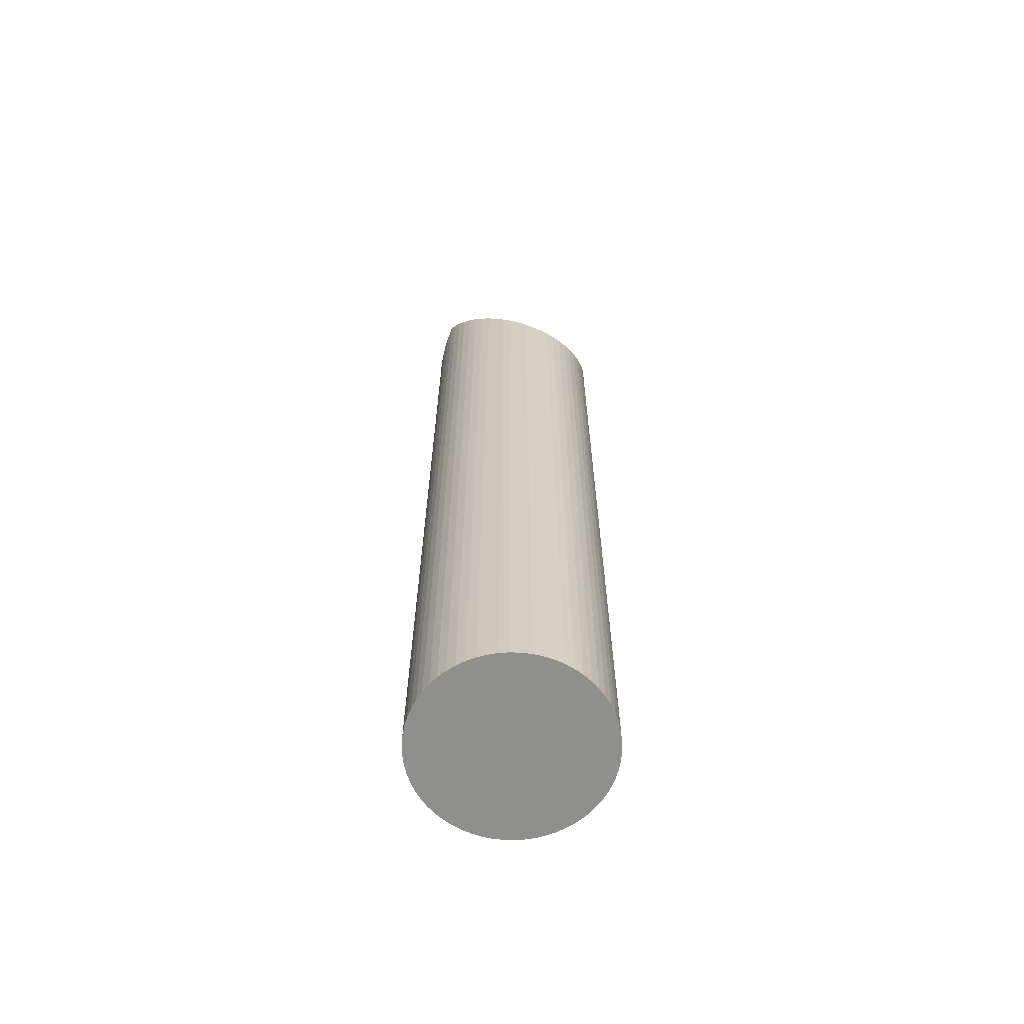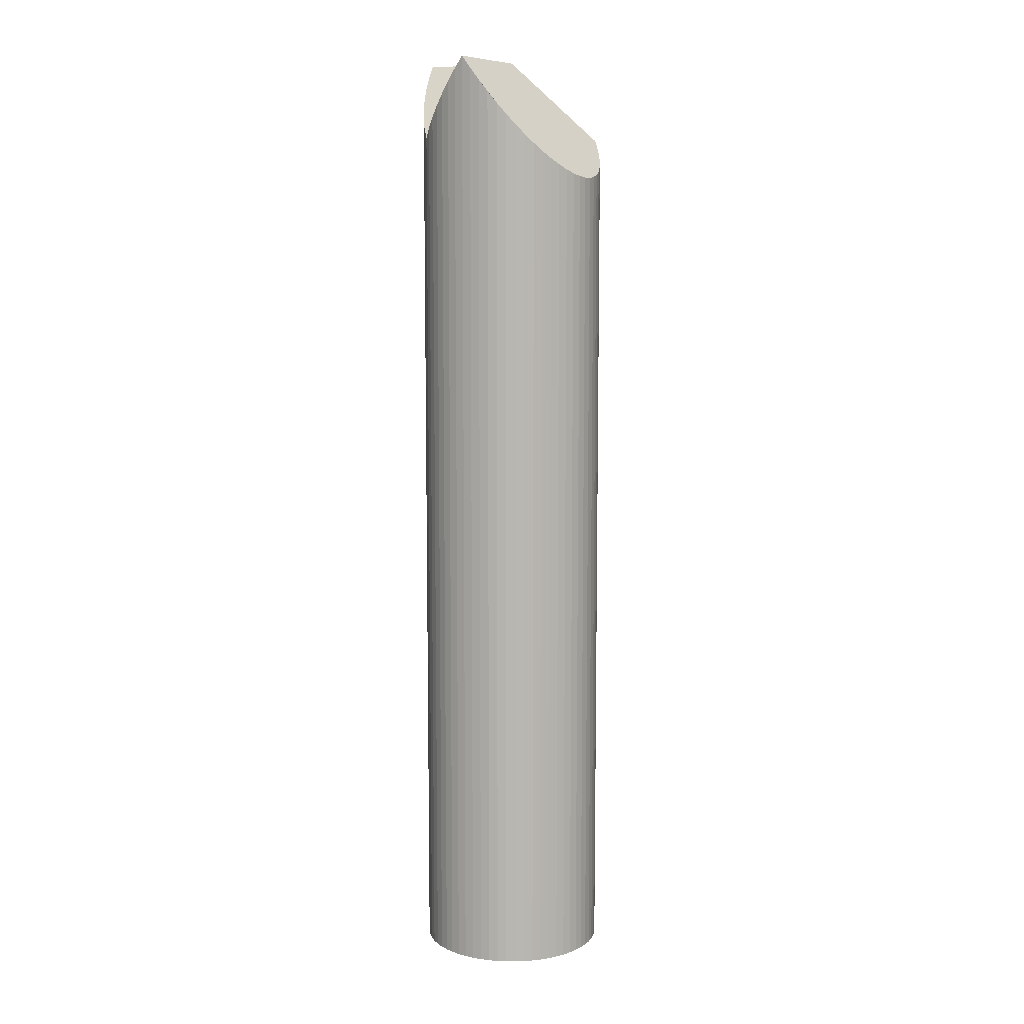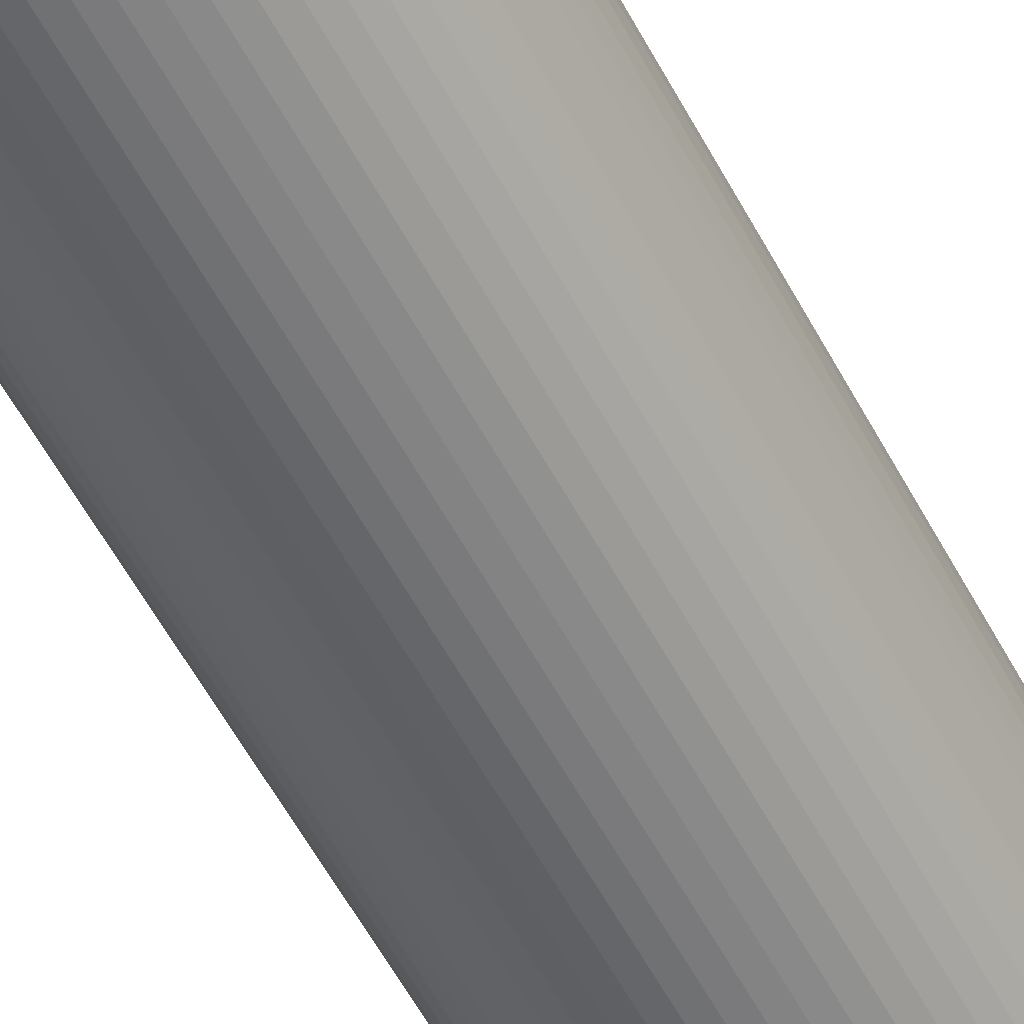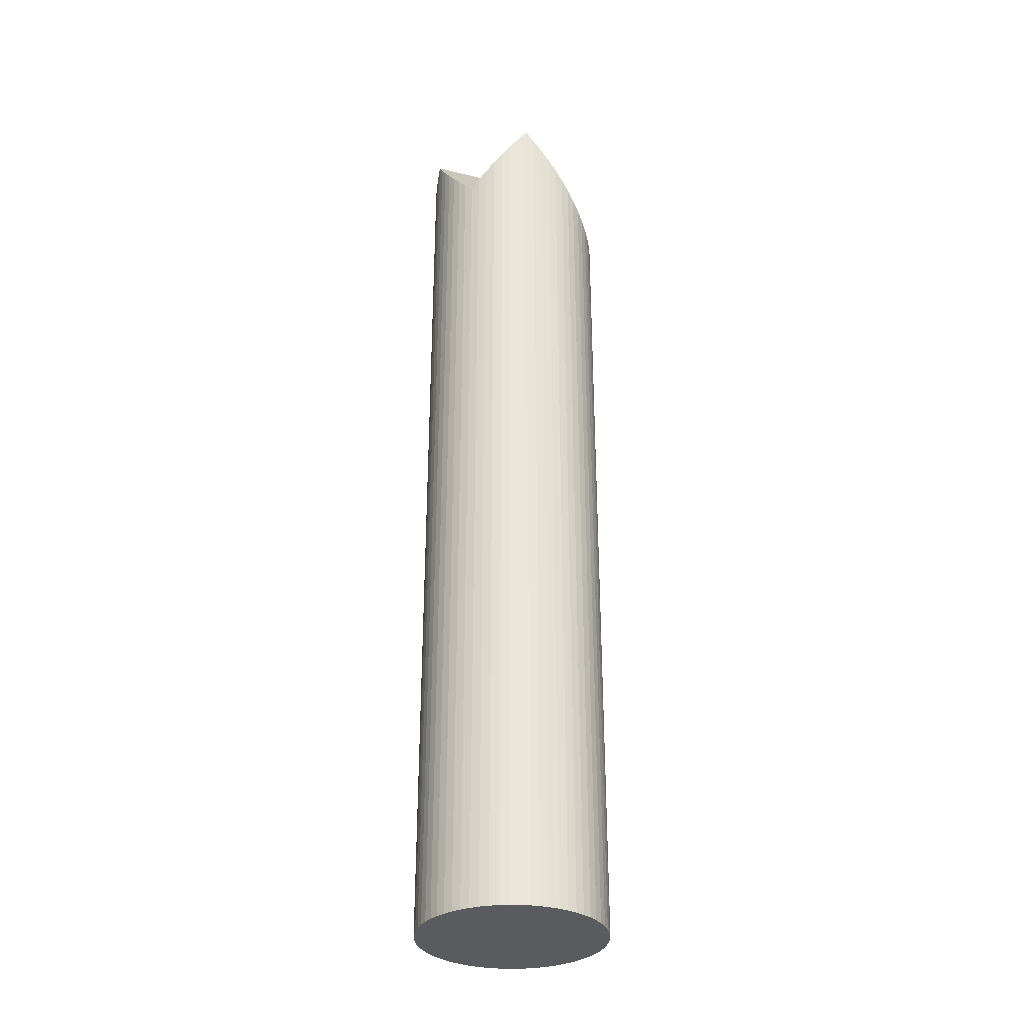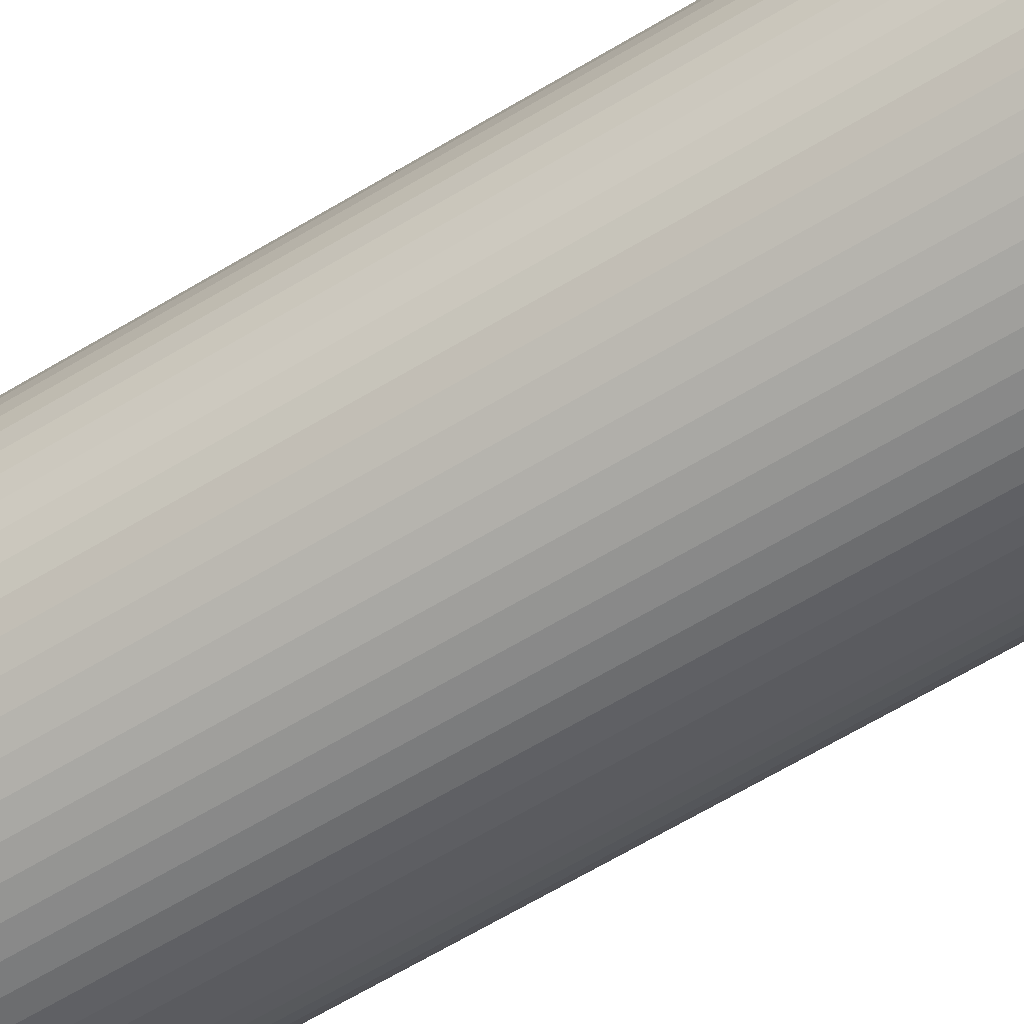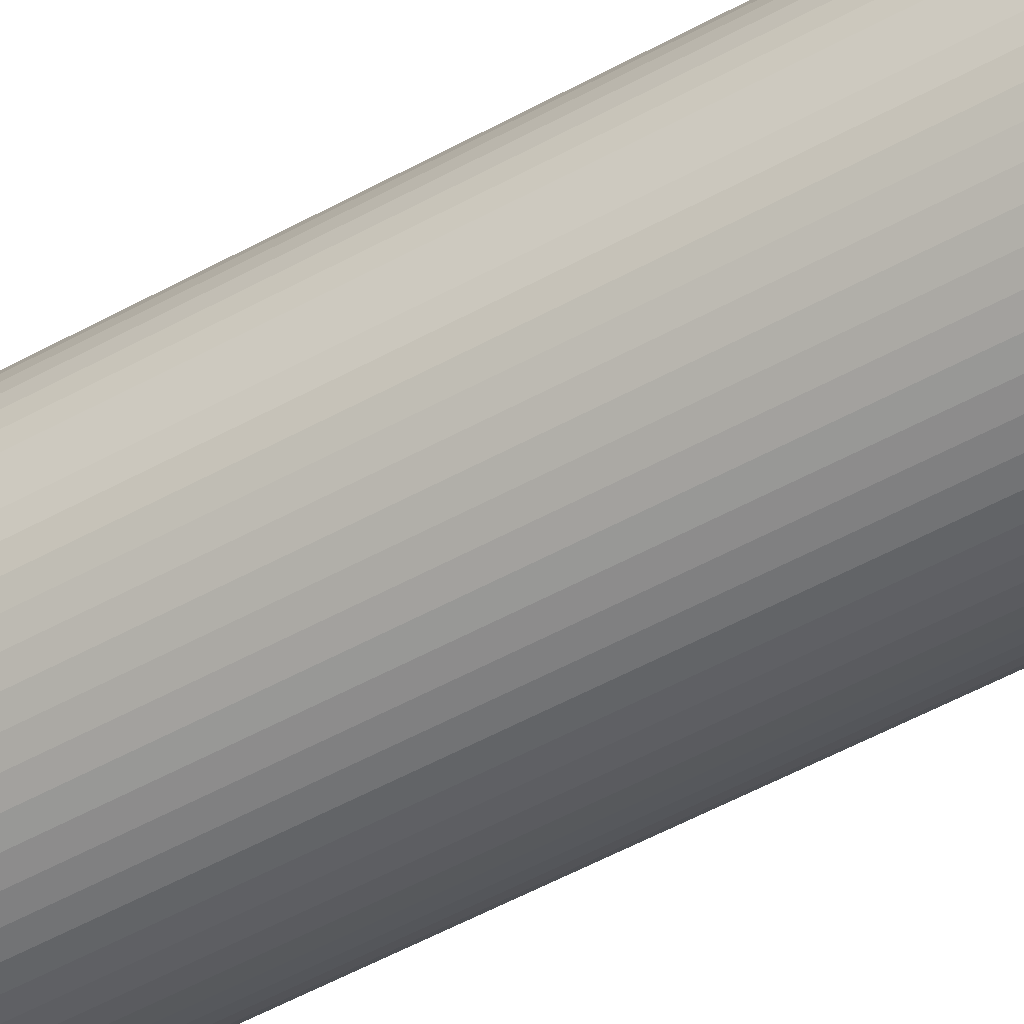
<metadata>
{"format":"obj","ext":"obj","renderer":"f3d","projection":"perspective","resolution":1024,"background":"white","views":[{"elev":-65.2,"azim":9.8,"up":"+Y"},{"elev":8.5,"azim":-16.6,"up":"+Y"},{"elev":-55.2,"azim":27.3,"up":"+Z"},{"elev":-32.1,"azim":-59.6,"up":"+Y"},{"elev":-58.6,"azim":122.7,"up":"+Z"},{"elev":-51.1,"azim":-58.7,"up":"+Z"}]}
</metadata>
<code>
v  3.218 32.94 2.017e-15
v  1 32.52 -2.332
v  0.776 32.94 -2.096
v  1.248 32.11 -2.545
v  1.801 31.3 -2.89
v  2.1 30.93 -3.018
v  6.437 30.24 1.852e-15
v  2.412 30.57 -3.115
v  2.731 30.24 -3.181
v  3.055 29.94 -3.214
v  3.381 29.66 -3.214
v  3.705 29.42 -3.181
v  4.025 29.22 -3.115
v  4.336 29.05 -3.018
v  4.636 28.93 -2.89
v  4.921 28.84 -2.731
v  5.188 28.8 -2.545
v  5.436 28.8 -2.332
v  5.66 28.84 -2.096
v  6.371 29.66 -0.648
v  5.86 28.93 -1.838
v  6.033 29.05 -1.562
v  6.29 29.42 -0.963
v  6.176 29.22 -1.269
v  0.577 32.52 -1.838
v  0 30.24 1.852e-15
v  0.404 32.11 -1.562
v  0.26 31.7 -1.269
v  0.147 31.31 -0.963
v  0.065 30.93 -0.648
v  0.016 30.57 -0.325
v  0.065 30.93 0.648
v  0.147 31.31 0.964
v  0.26 31.7 1.27
v  0.404 32.11 1.562
v  0.577 32.52 1.839
v  0.776 32.94 2.097
v  1 32.52 2.333
v  1.248 32.11 2.545
v  1.801 31.31 2.89
v  2.1 30.93 3.019
v  2.411 30.57 3.116
v  2.731 30.24 3.182
v  3.055 29.94 3.215
v  3.381 29.66 3.215
v  3.705 29.42 3.182
v  4.025 29.22 3.116
v  4.336 29.05 3.019
v  6.42 29.94 0.326
v  4.636 28.93 2.89
v  6.371 29.66 0.649
v  4.921 28.84 2.732
v  6.29 29.42 0.964
v  5.188 28.8 2.546
v  6.176 29.22 1.27
v  5.436 28.8 2.333
v  6.033 29.05 1.563
v  5.66 28.84 2.097
v  5.86 28.93 1.839
v  1.516 1.672e-16 -2.731
v  1.516 31.7 -2.731
v  1.801 1.77e-16 -2.89
v  1.248 1.558e-16 -2.545
v  1 1.428e-16 -2.332
v  0.776 1.283e-16 -2.096
v  0.577 1.125e-16 -1.838
v  0.404 9.564e-17 -1.562
v  0.26 7.77e-17 -1.269
v  2.1 1.848e-16 -3.018
v  0.147 5.897e-17 -0.963
v  0.065 3.968e-17 -0.648
v  0.016 1.99e-17 -0.325
v  0 0 0
v  0.016 -1.996e-17 0.326
v  0.016 30.57 0.326
v  0.065 -3.968e-17 0.648
v  0.147 -5.903e-17 0.964
v  0.26 -7.777e-17 1.27
v  0.404 -9.564e-17 1.562
v  0.577 -1.126e-16 1.839
v  0.776 -1.284e-16 2.097
v  1 -1.429e-16 2.333
v  1.248 -1.558e-16 2.545
v  1.516 31.7 2.732
v  1.516 -1.673e-16 2.732
v  1.801 -1.77e-16 2.89
v  2.1 -1.849e-16 3.019
v  2.411 -1.908e-16 3.116
v  2.731 -1.948e-16 3.182
v  3.055 -1.969e-16 3.215
v  3.381 -1.969e-16 3.215
v  3.705 -1.948e-16 3.182
v  4.025 -1.908e-16 3.116
v  4.336 -1.849e-16 3.019
v  4.636 -1.77e-16 2.89
v  4.921 -1.673e-16 2.732
v  5.188 -1.559e-16 2.546
v  5.436 -1.429e-16 2.333
v  5.66 -1.284e-16 2.097
v  5.86 -1.126e-16 1.839
v  6.033 -9.571e-17 1.563
v  6.176 -7.777e-17 1.27
v  6.29 -5.903e-17 0.964
v  6.371 -3.974e-17 0.649
v  6.42 -1.996e-17 0.326
v  6.437 0 0
v  6.42 29.94 -0.325
v  6.42 1.99e-17 -0.325
v  6.371 3.968e-17 -0.648
v  6.29 5.897e-17 -0.963
v  6.176 7.77e-17 -1.269
v  6.033 9.564e-17 -1.562
v  5.86 1.125e-16 -1.838
v  5.66 1.283e-16 -2.096
v  5.436 1.428e-16 -2.332
v  5.188 1.558e-16 -2.545
v  4.921 1.672e-16 -2.731
v  4.636 1.77e-16 -2.89
v  4.336 1.848e-16 -3.018
v  4.025 1.907e-16 -3.115
v  3.705 1.948e-16 -3.181
v  3.381 1.968e-16 -3.214
v  3.055 1.968e-16 -3.214
v  2.731 1.948e-16 -3.181
v  2.412 1.907e-16 -3.115
g defaultobject
f 1 2 3
f 2 1 4
f 4 1 5
f 5 1 6
f 6 1 7
f 6 7 8
f 8 7 9
f 9 7 10
f 10 7 11
f 11 7 12
f 12 7 13
f 13 7 14
f 14 7 15
f 15 7 16
f 16 7 17
f 17 7 18
f 18 7 19
f 19 7 20
f 19 20 21
f 21 20 22
f 22 20 23
f 22 23 24
f 25 1 3
f 1 25 26
f 26 25 27
f 26 27 28
f 26 28 29
f 26 29 30
f 26 30 31
f 32 1 26
f 1 32 33
f 1 33 34
f 1 34 35
f 1 35 36
f 1 36 37
f 38 1 37
f 1 38 39
f 1 39 40
f 1 40 7
f 7 40 41
f 7 41 42
f 7 42 43
f 7 43 44
f 7 44 45
f 7 45 46
f 7 46 47
f 7 47 48
f 7 48 49
f 49 48 50
f 49 50 51
f 51 50 52
f 51 52 53
f 53 52 54
f 53 54 55
f 55 54 56
f 55 56 57
f 57 56 58
f 57 58 59
f 5 60 61
f 60 5 62
f 61 63 4
f 63 61 60
f 4 64 2
f 64 4 63
f 2 65 3
f 65 2 64
f 65 25 3
f 25 65 66
f 66 27 25
f 27 66 67
f 67 28 27
f 28 67 68
f 6 62 5
f 62 6 69
f 68 29 28
f 29 68 70
f 70 30 29
f 30 70 71
f 71 31 30
f 31 71 72
f 72 26 31
f 26 72 73
f 26 74 75
f 74 26 73
f 75 76 32
f 76 75 74
f 32 77 33
f 77 32 76
f 33 78 34
f 78 33 77
f 34 79 35
f 79 34 78
f 35 80 36
f 80 35 79
f 36 81 37
f 81 36 80
f 81 38 37
f 38 81 82
f 82 39 38
f 39 82 83
f 83 84 39
f 84 83 85
f 85 40 84
f 40 85 86
f 86 41 40
f 41 86 87
f 87 42 41
f 42 87 88
f 88 43 42
f 43 88 89
f 89 44 43
f 44 89 90
f 90 45 44
f 45 90 91
f 91 46 45
f 46 91 92
f 92 47 46
f 47 92 93
f 93 48 47
f 48 93 94
f 94 50 48
f 50 94 95
f 95 52 50
f 52 95 96
f 96 54 52
f 54 96 97
f 97 56 54
f 56 97 98
f 56 99 58
f 99 56 98
f 58 100 59
f 100 58 99
f 59 101 57
f 101 59 100
f 57 102 55
f 102 57 101
f 55 103 53
f 103 55 102
f 53 104 51
f 104 53 103
f 51 105 49
f 105 51 104
f 49 106 7
f 106 49 105
f 106 107 7
f 107 106 108
f 108 20 107
f 20 108 109
f 109 23 20
f 23 109 110
f 110 24 23
f 24 110 111
f 111 22 24
f 22 111 112
f 112 21 22
f 21 112 113
f 113 19 21
f 19 113 114
f 114 18 19
f 18 114 115
f 115 17 18
f 17 115 116
f 17 117 16
f 117 17 116
f 16 118 15
f 118 16 117
f 15 119 14
f 119 15 118
f 14 120 13
f 120 14 119
f 13 121 12
f 121 13 120
f 12 122 11
f 122 12 121
f 11 123 10
f 123 11 122
f 10 124 9
f 124 10 123
f 9 125 8
f 125 9 124
f 8 69 6
f 69 8 125
f 124 69 125
f 69 124 62
f 62 124 123
f 62 123 60
f 60 123 122
f 60 122 63
f 63 122 121
f 63 121 64
f 64 121 120
f 64 120 65
f 65 120 119
f 65 119 66
f 66 119 118
f 66 118 117
f 66 117 67
f 67 117 68
f 68 117 116
f 68 116 70
f 70 116 115
f 70 115 71
f 71 115 114
f 71 114 72
f 72 114 113
f 72 113 73
f 73 113 112
f 73 112 74
f 74 112 111
f 74 111 76
f 76 111 110
f 76 110 77
f 77 110 109
f 77 109 108
f 77 108 78
f 78 108 79
f 79 108 106
f 79 106 80
f 80 106 105
f 80 105 81
f 81 105 104
f 81 104 82
f 82 104 103
f 82 103 83
f 83 103 102
f 83 102 85
f 85 102 101
f 85 101 86
f 86 101 100
f 86 100 87
f 87 100 99
f 87 99 88
f 88 99 98
f 88 98 89
f 89 98 97
f 89 97 90
f 90 97 96
f 90 96 91
f 91 96 95
f 91 95 92
f 92 95 94
f 92 94 93

</code>
